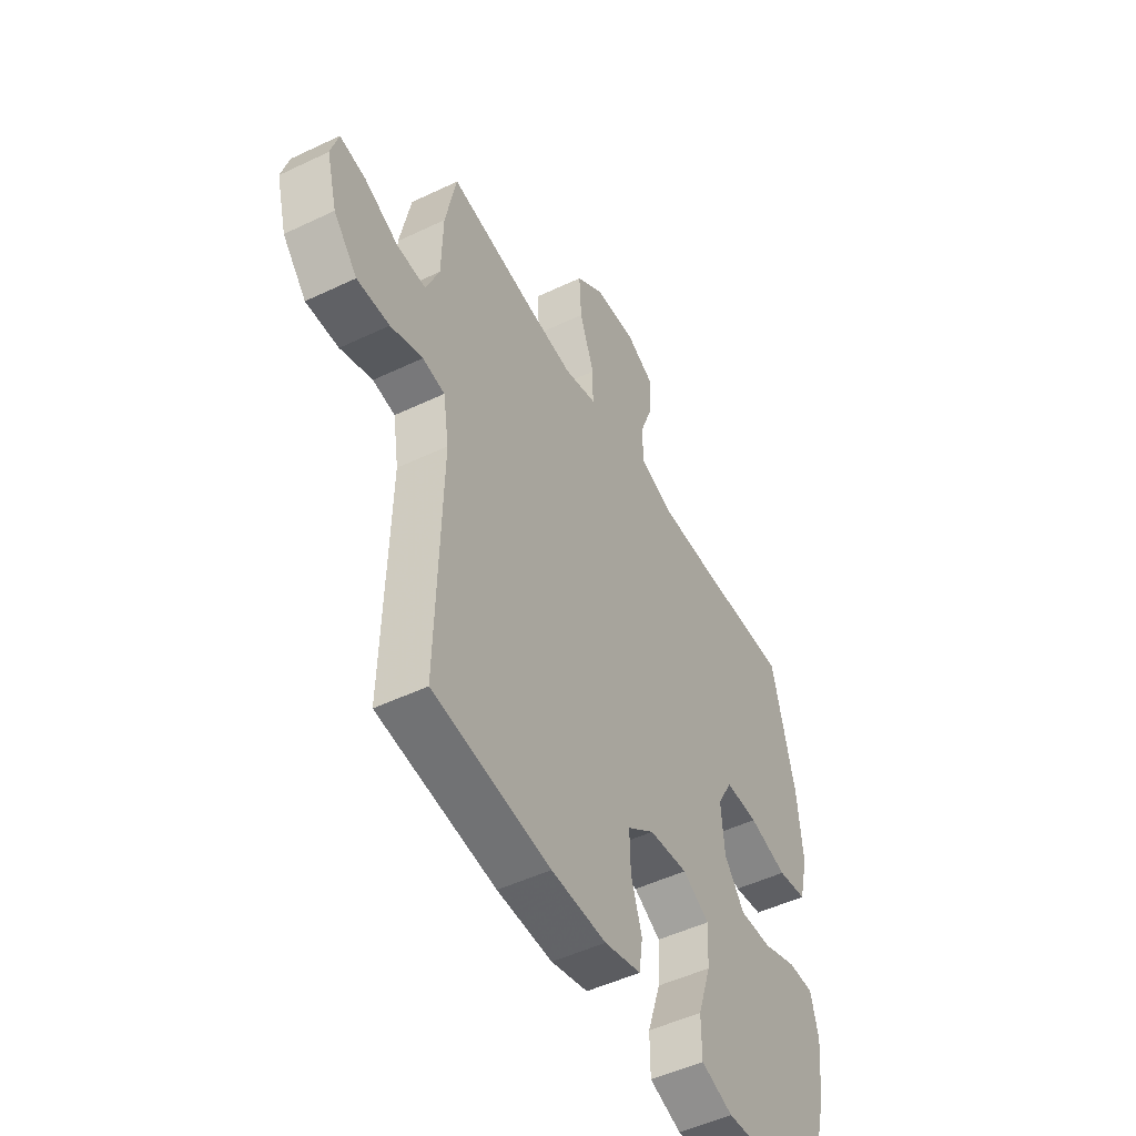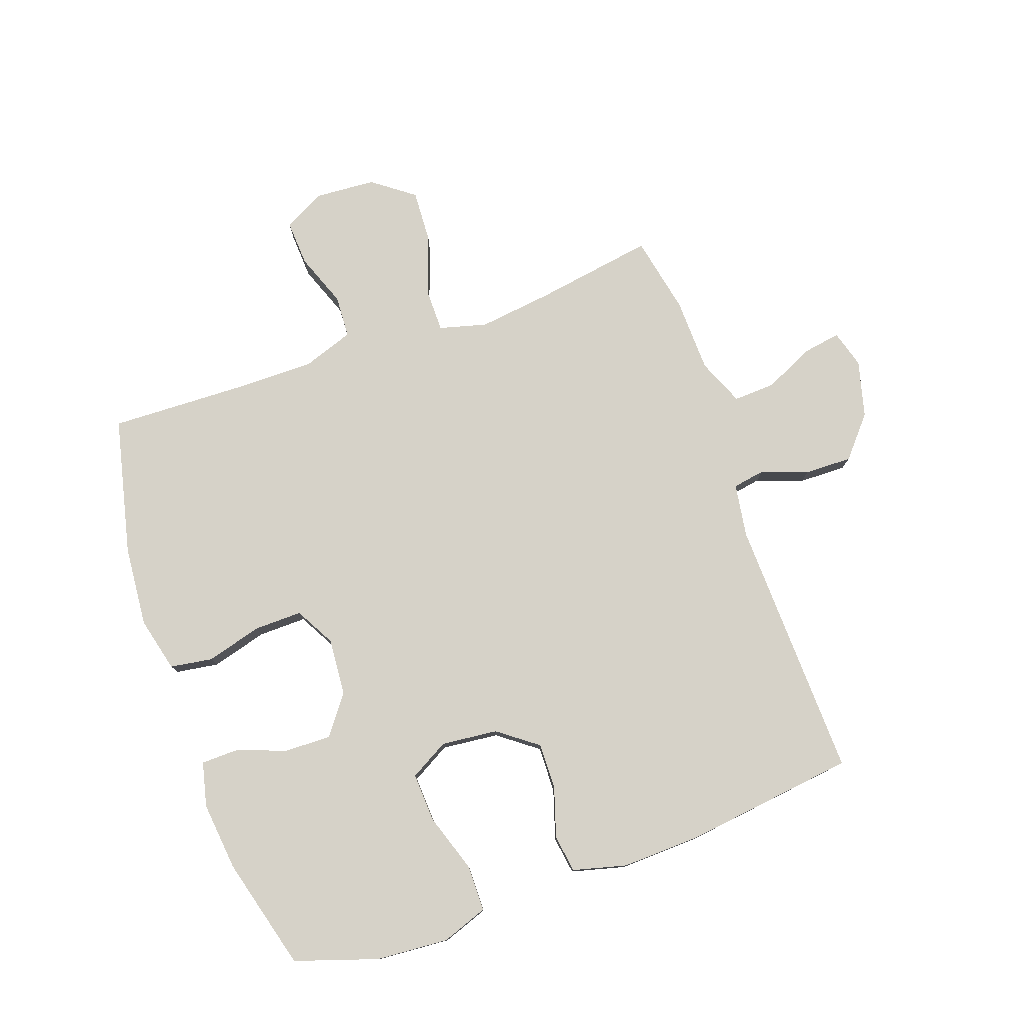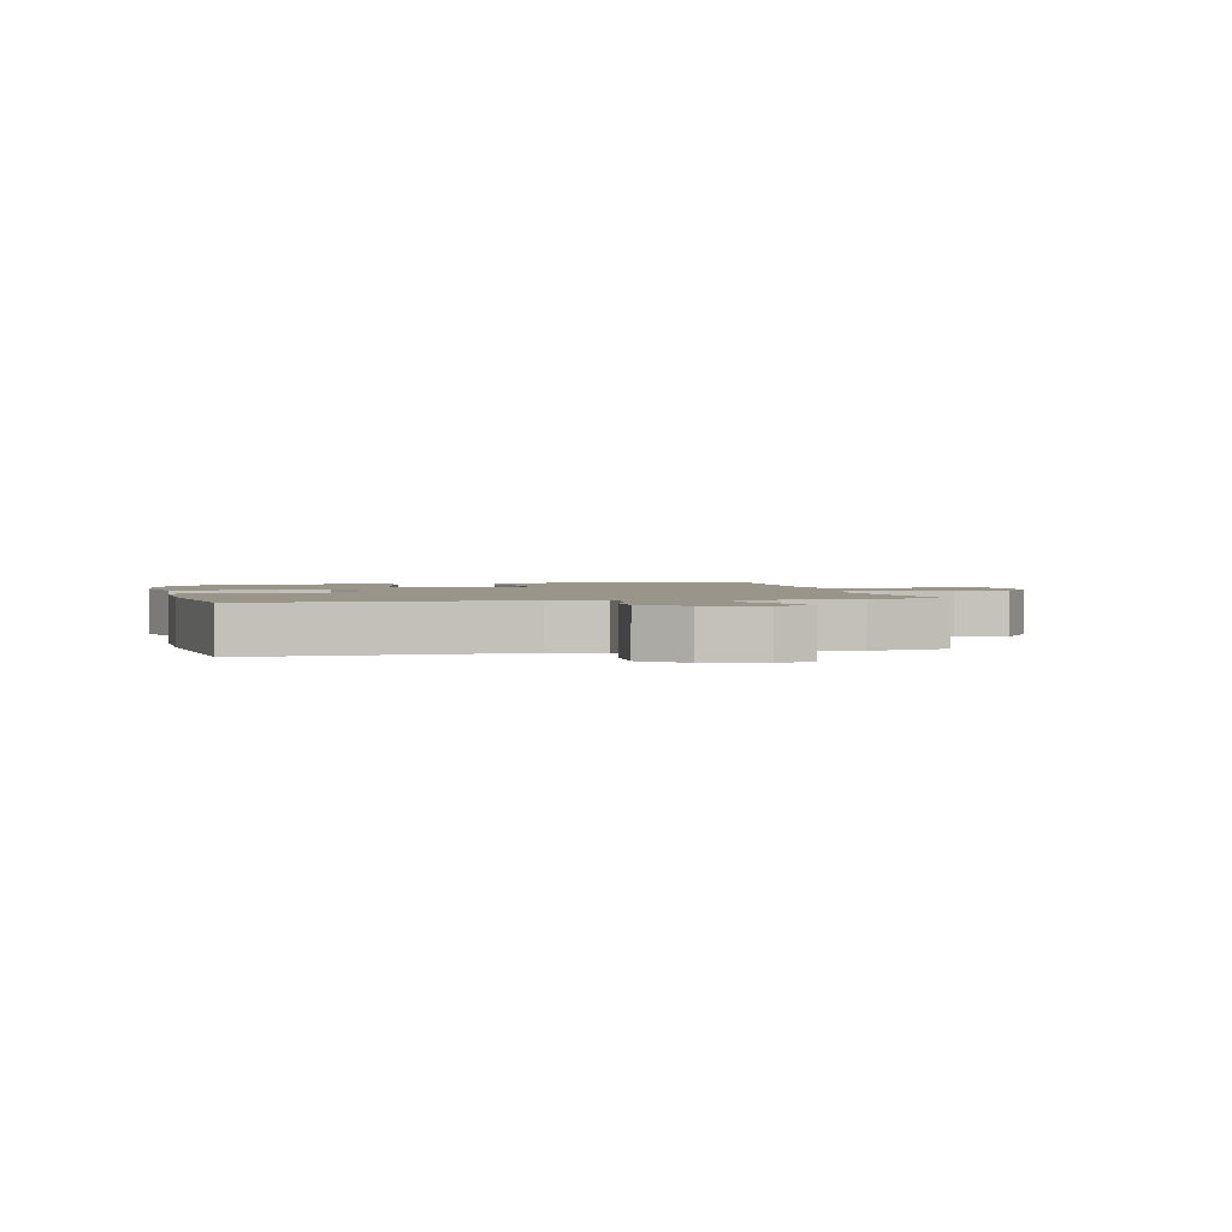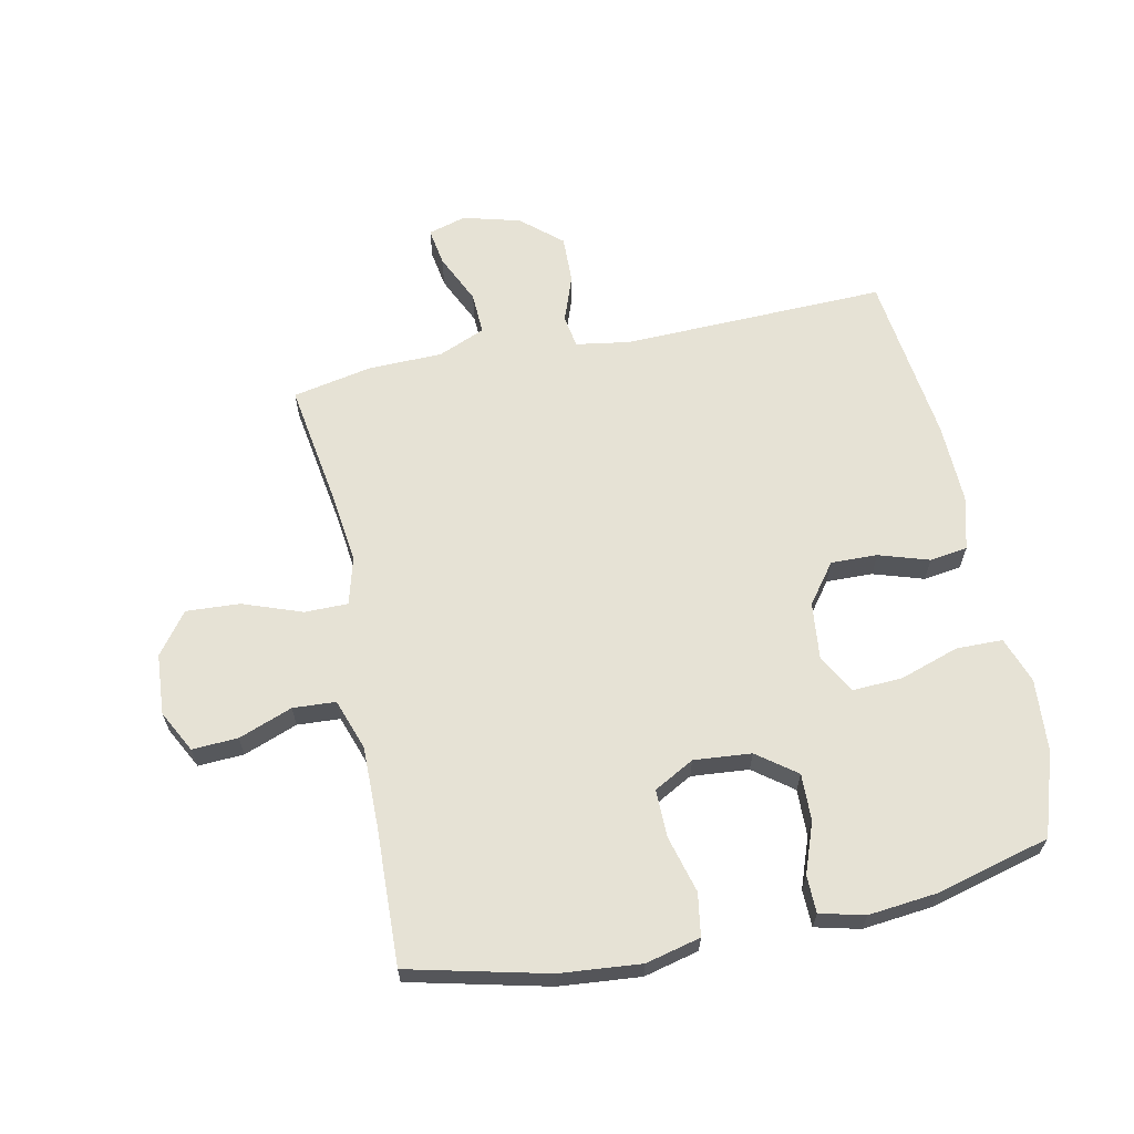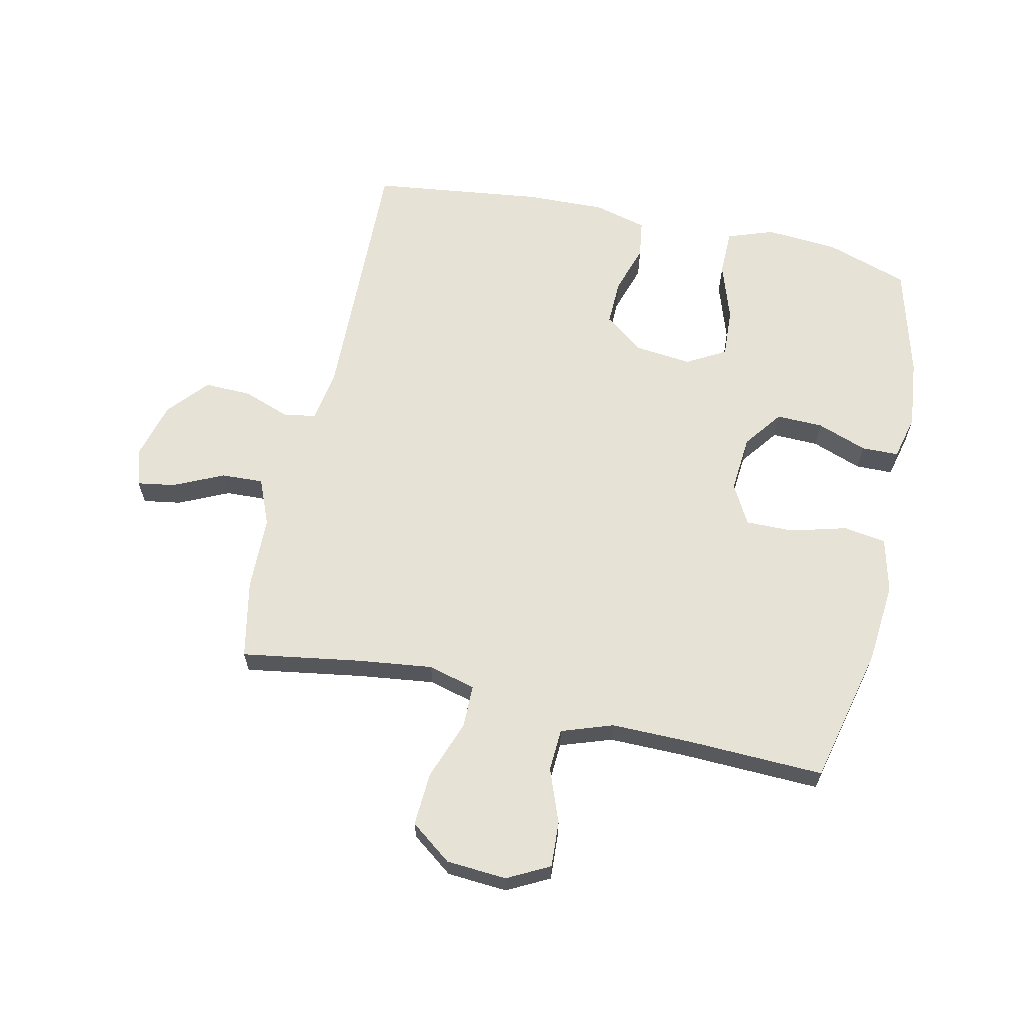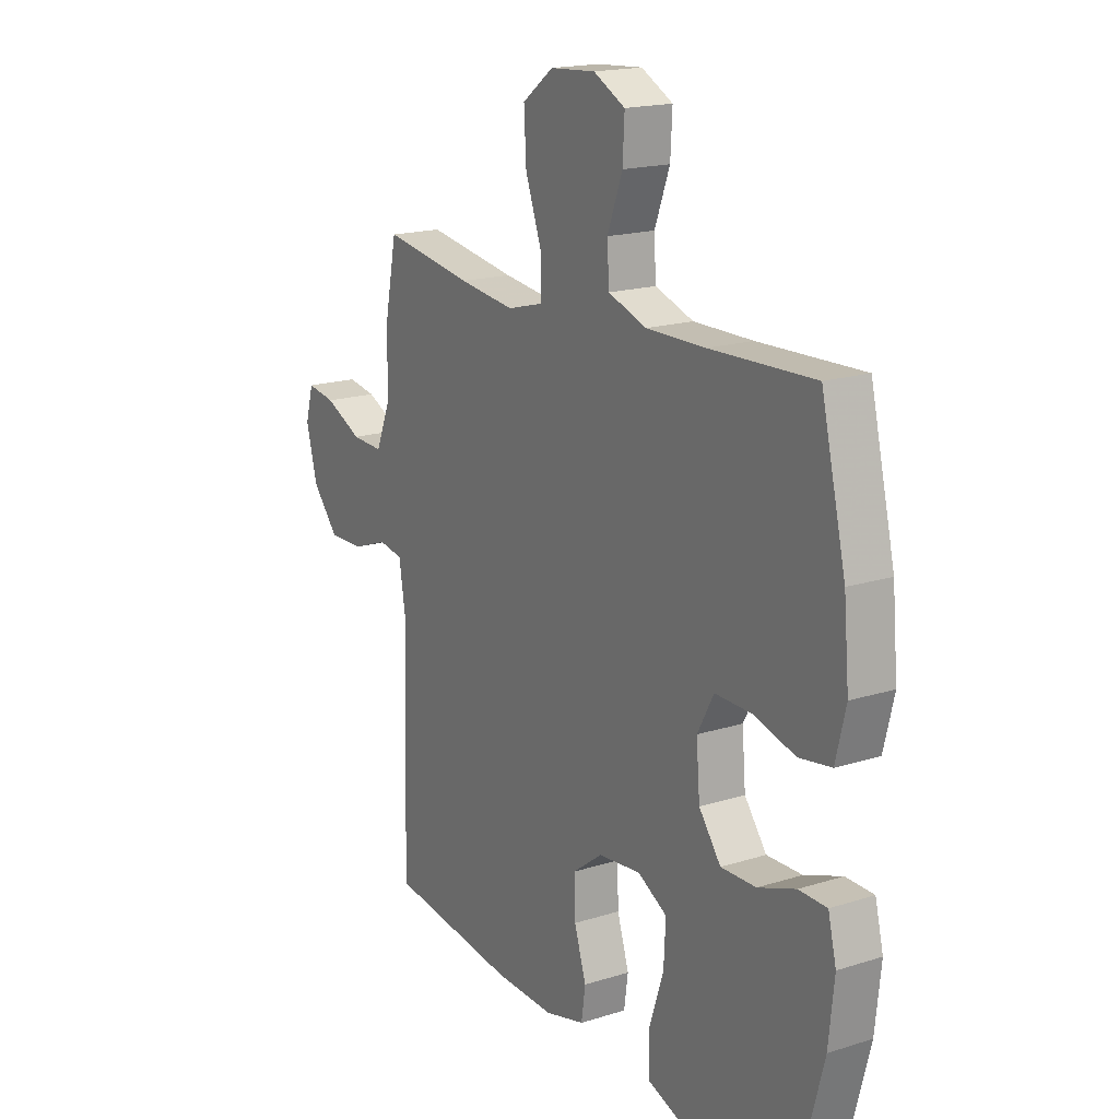
<metadata>
{"format":"obj","ext":"obj","renderer":"f3d","projection":"perspective","resolution":1024,"background":"white","views":[{"elev":-49.6,"azim":-62.2,"up":"+Z"},{"elev":78.1,"azim":160.4,"up":"+Y"},{"elev":2.0,"azim":-102.9,"up":"+Y"},{"elev":64.0,"azim":78.3,"up":"+Y"},{"elev":63.5,"azim":12.4,"up":"+Y"},{"elev":17.8,"azim":58.2,"up":"+Z"}]}
</metadata>
<code>
v 0.5 0.07 -0.5
v 0.364 0.07 -0.545
v 0.245 0.07 -0.554
v 0.169 0.07 -0.527
v 0.168 0.07 -0.451
v 0.2 0.07 -0.354
v 0.204 0.07 -0.273
v 0.14 0.07 -0.237
v 0.047 0.07 -0.247
v -0.018 0.07 -0.296
v -0.016 0.07 -0.372
v 0.01 0.07 -0.454
v 0.001 0.07 -0.516
v -0.087 0.07 -0.539
v -0.219 0.07 -0.535
v -0.5 0.07 -0.5
v -0.488 0.07 -0.067
v -0.502 0.07 0.021
v -0.555 0.07 0.03
v -0.632 0.07 0.002
v -0.71 0.07 0
v -0.767 0.07 0.066
v -0.792 0.07 0.16
v -0.774 0.07 0.222
v -0.712 0.07 0.212
v -0.63 0.07 0.174
v -0.561 0.07 0.171
v -0.529 0.07 0.248
v -0.526 0.07 0.371
v -0.5 0.07 0.5
v -0.303 0.07 0.469
v -0.181 0.07 0.454
v -0.103 0.07 0.475
v -0.103 0.07 0.546
v -0.138 0.07 0.643
v -0.143 0.07 0.731
v -0.075 0.07 0.782
v 0.024 0.07 0.789
v 0.093 0.07 0.753
v 0.089 0.07 0.678
v 0.056 0.07 0.59
v 0.06 0.07 0.52
v 0.144 0.07 0.491
v 0.273 0.07 0.492
v 0.5 0.07 0.5
v 0.554 0.07 0.273
v 0.566 0.07 0.14
v 0.544 0.07 0.05
v 0.474 0.07 0.039
v 0.382 0.07 0.064
v 0.303 0.07 0.065
v 0.267 0.07 -0.001
v 0.275 0.07 -0.095
v 0.323 0.07 -0.159
v 0.4 0.07 -0.157
v 0.482 0.07 -0.127
v 0.543 0.07 -0.128
v 0.561 0.07 -0.201
v 0.549 0.07 -0.315
v 0.5 0 -0.5
v 0.364 0 -0.545
v 0.245 0 -0.554
v 0.169 0 -0.527
v 0.168 0 -0.451
v 0.2 0 -0.354
v 0.204 0 -0.273
v 0.14 0 -0.237
v 0.047 0 -0.247
v -0.018 0 -0.296
v -0.016 0 -0.372
v 0.01 0 -0.454
v 0.001 0 -0.516
v -0.087 0 -0.539
v -0.219 0 -0.535
v -0.5 0 -0.5
v -0.488 0 -0.067
v -0.502 0 0.021
v -0.555 0 0.03
v -0.632 0 0.002
v -0.71 0 0
v -0.767 0 0.066
v -0.792 0 0.16
v -0.774 0 0.222
v -0.712 0 0.212
v -0.63 0 0.174
v -0.561 0 0.171
v -0.529 0 0.248
v -0.526 0 0.371
v -0.5 0 0.5
v -0.303 0 0.469
v -0.181 0 0.454
v -0.103 0 0.475
v -0.103 0 0.546
v -0.138 0 0.643
v -0.143 0 0.731
v -0.075 0 0.782
v 0.024 0 0.789
v 0.093 0 0.753
v 0.089 0 0.678
v 0.056 0 0.59
v 0.06 0 0.52
v 0.144 0 0.491
v 0.273 0 0.492
v 0.5 0 0.5
v 0.554 0 0.273
v 0.566 0 0.14
v 0.544 0 0.05
v 0.474 0 0.039
v 0.382 0 0.064
v 0.303 0 0.065
v 0.267 0 -0.001
v 0.275 0 -0.095
v 0.323 0 -0.159
v 0.4 0 -0.157
v 0.482 0 -0.127
v 0.543 0 -0.128
v 0.561 0 -0.201
v 0.549 0 -0.315
f 55 56 57 58
f 54 55 58 59
f 47 48 49 50
f 47 50 51
f 44 45 46 47
f 43 44 47 51
f 42 43 51 52
f 38 39 40 41
f 38 41 42
f 37 38 42
f 34 35 36 37
f 33 34 37 42
f 28 29 30 31
f 27 28 31 32
f 23 24 25 26
f 23 26 27
f 22 23 27
f 19 20 21 22
f 18 19 22 27
f 14 15 16 17
f 14 17 18
f 11 12 13 14
f 10 11 14 18
f 9 10 18 27
f 3 4 5 6
f 3 6 7
f 2 3 7
f 54 59 1 2
f 53 54 2 7
f 33 42 52 53
f 33 53 7 8
f 27 32 33
f 8 9 27 33
f 117 116 115 114
f 118 117 114 113
f 109 108 107 106
f 110 109 106
f 106 105 104 103
f 110 106 103 102
f 111 110 102 101
f 100 99 98 97
f 101 100 97
f 101 97 96
f 96 95 94 93
f 101 96 93 92
f 90 89 88 87
f 91 90 87 86
f 85 84 83 82
f 86 85 82
f 86 82 81
f 81 80 79 78
f 86 81 78 77
f 76 75 74 73
f 77 76 73
f 73 72 71 70
f 77 73 70 69
f 86 77 69 68
f 65 64 63 62
f 66 65 62
f 66 62 61
f 61 60 118 113
f 66 61 113 112
f 112 111 101 92
f 67 66 112 92
f 92 91 86
f 92 86 68 67
f 1 60 61 2
f 2 61 62 3
f 3 62 63 4
f 4 63 64 5
f 5 64 65 6
f 6 65 66 7
f 7 66 67 8
f 8 67 68 9
f 9 68 69 10
f 10 69 70 11
f 11 70 71 12
f 12 71 72 13
f 13 72 73 14
f 14 73 74 15
f 15 74 75 16
f 16 75 76 17
f 17 76 77 18
f 18 77 78 19
f 19 78 79 20
f 20 79 80 21
f 21 80 81 22
f 22 81 82 23
f 23 82 83 24
f 24 83 84 25
f 25 84 85 26
f 26 85 86 27
f 27 86 87 28
f 28 87 88 29
f 29 88 89 30
f 30 89 90 31
f 31 90 91 32
f 32 91 92 33
f 33 92 93 34
f 34 93 94 35
f 35 94 95 36
f 36 95 96 37
f 37 96 97 38
f 38 97 98 39
f 39 98 99 40
f 40 99 100 41
f 41 100 101 42
f 42 101 102 43
f 43 102 103 44
f 44 103 104 45
f 45 104 105 46
f 46 105 106 47
f 47 106 107 48
f 48 107 108 49
f 49 108 109 50
f 50 109 110 51
f 51 110 111 52
f 52 111 112 53
f 53 112 113 54
f 54 113 114 55
f 55 114 115 56
f 56 115 116 57
f 57 116 117 58
f 58 117 118 59
f 59 118 60 1

</code>
